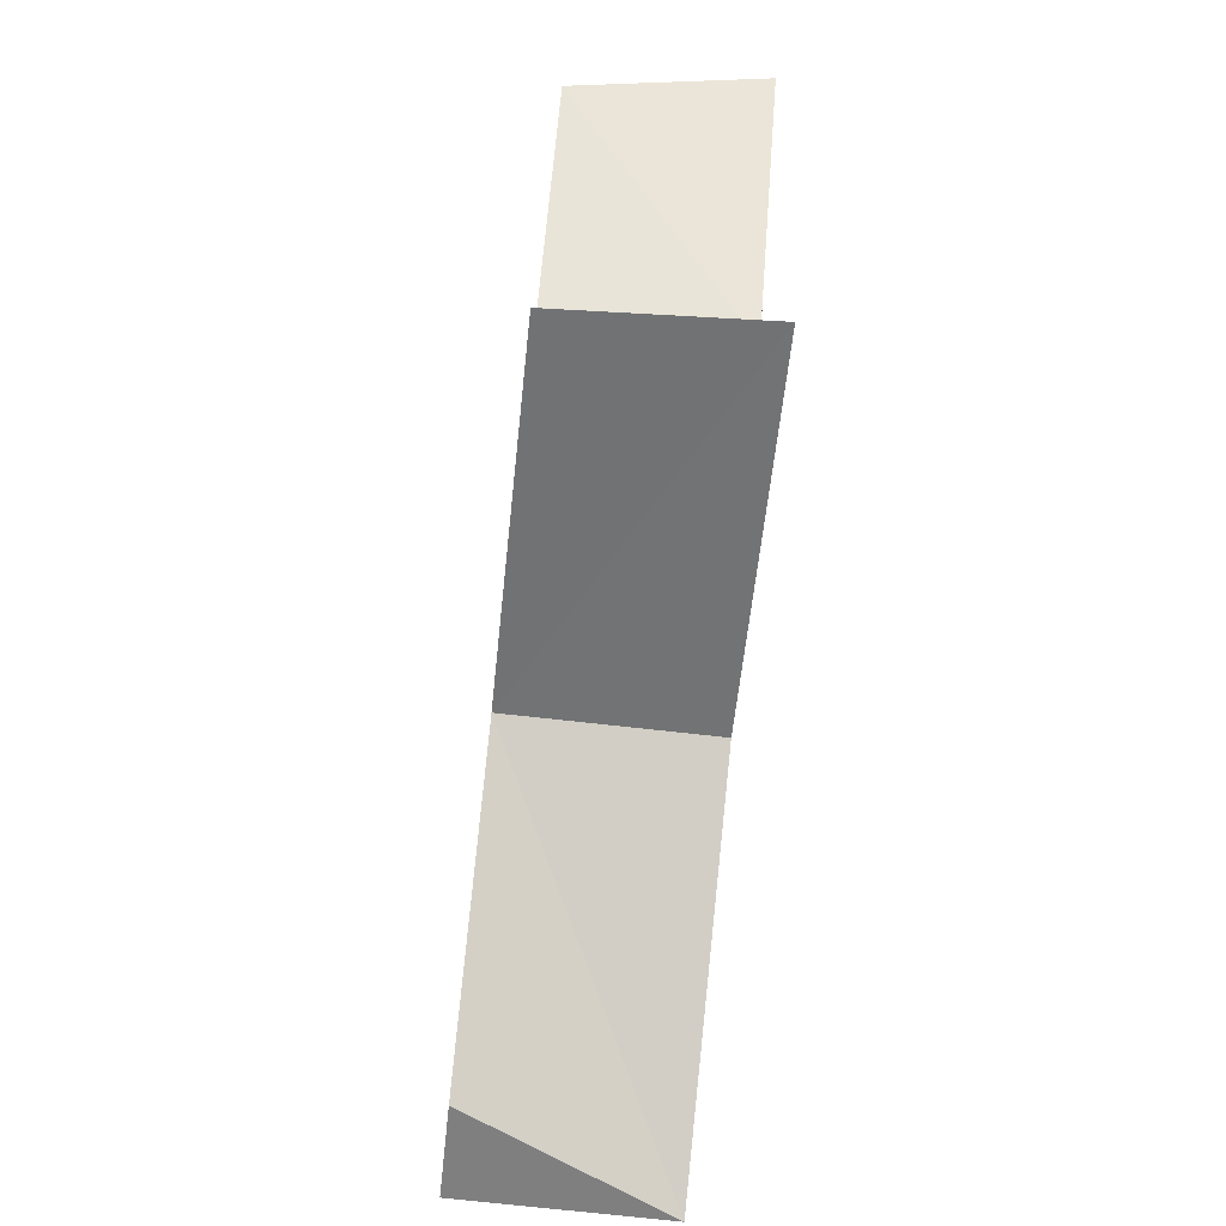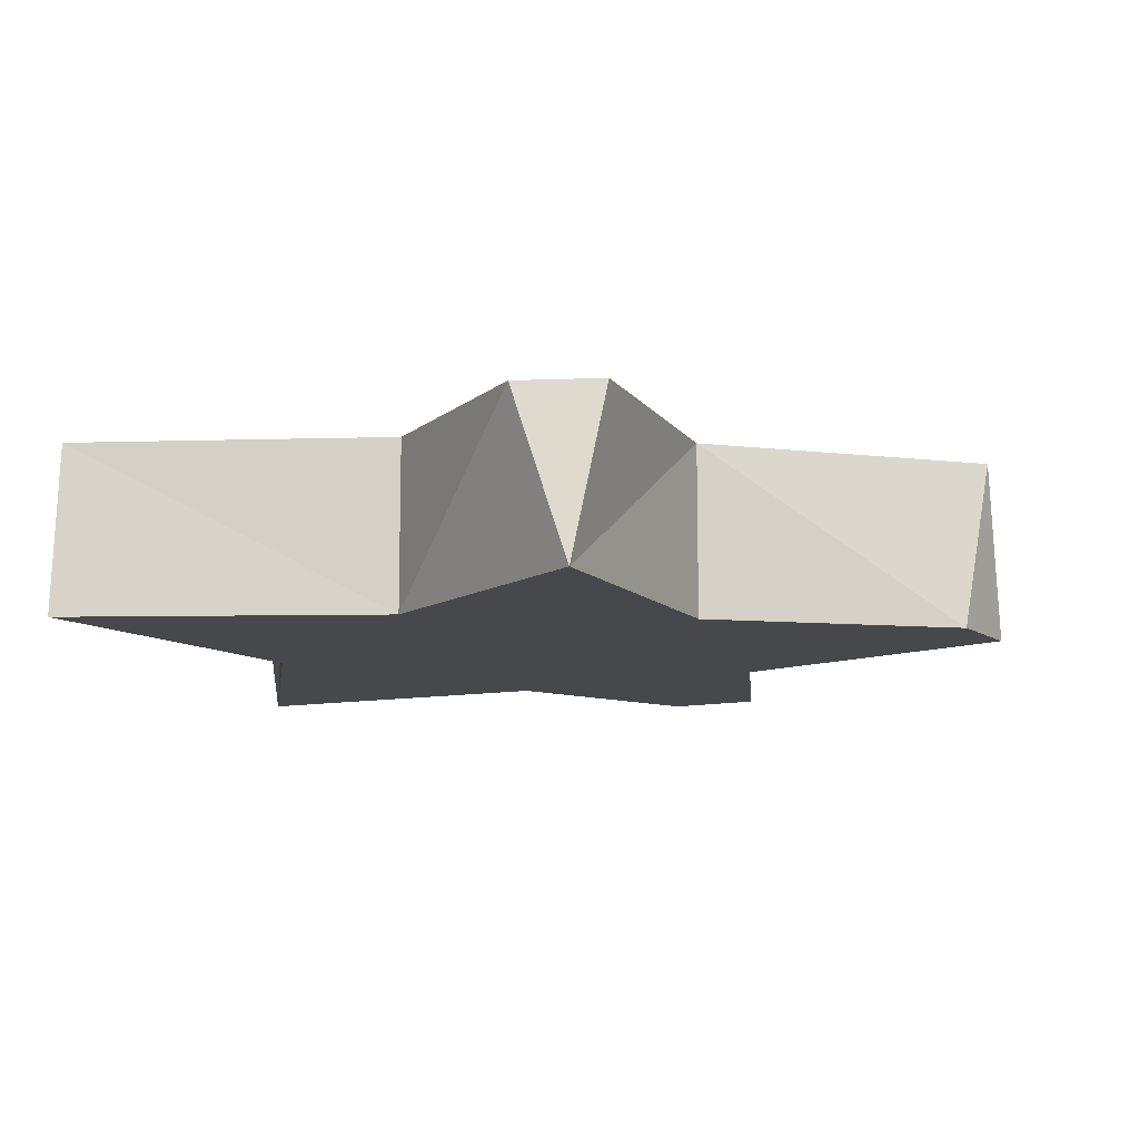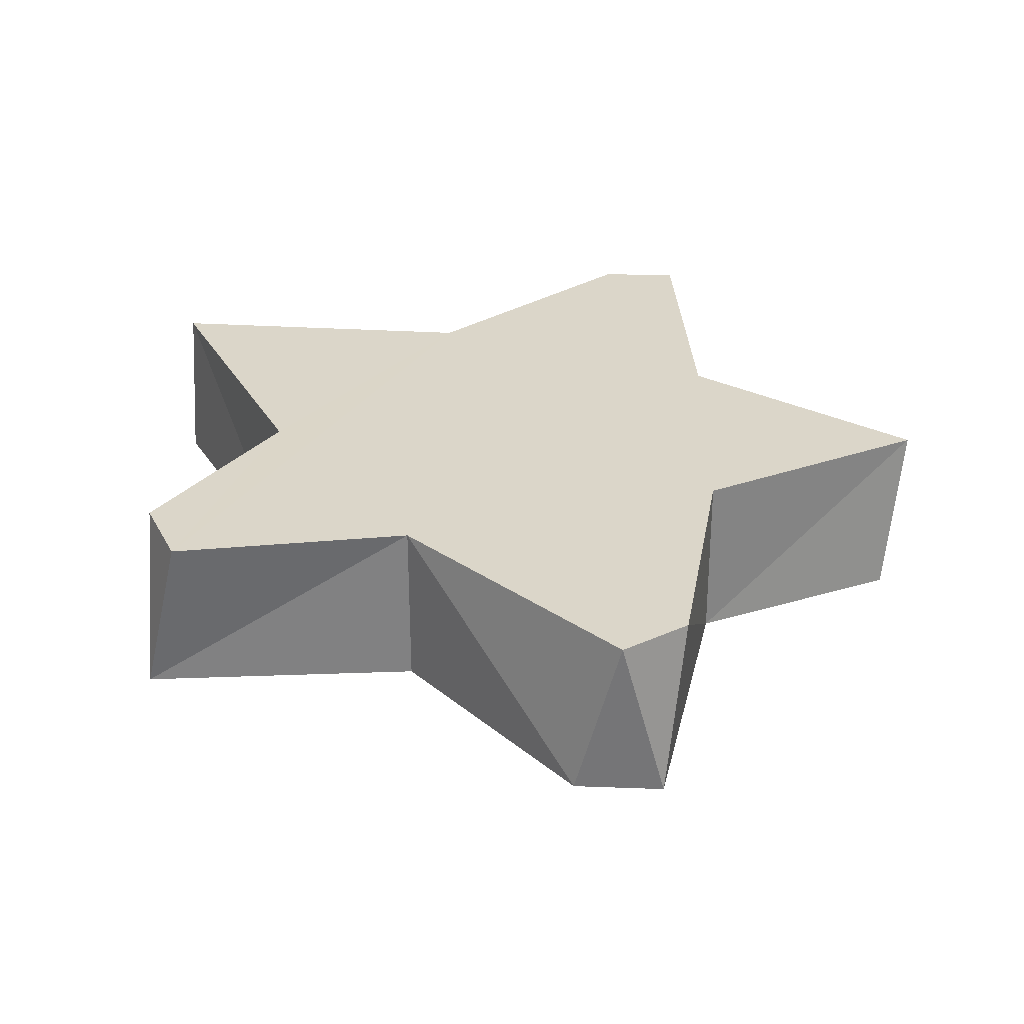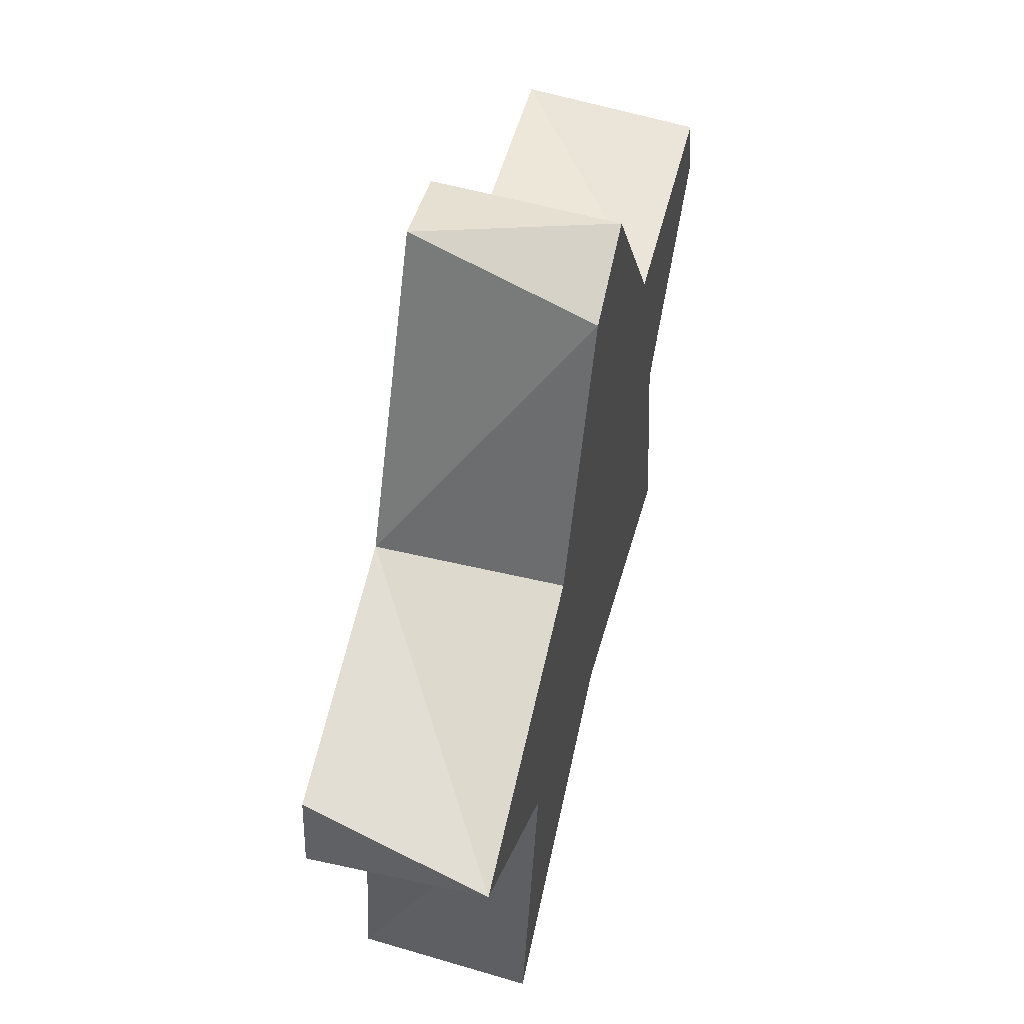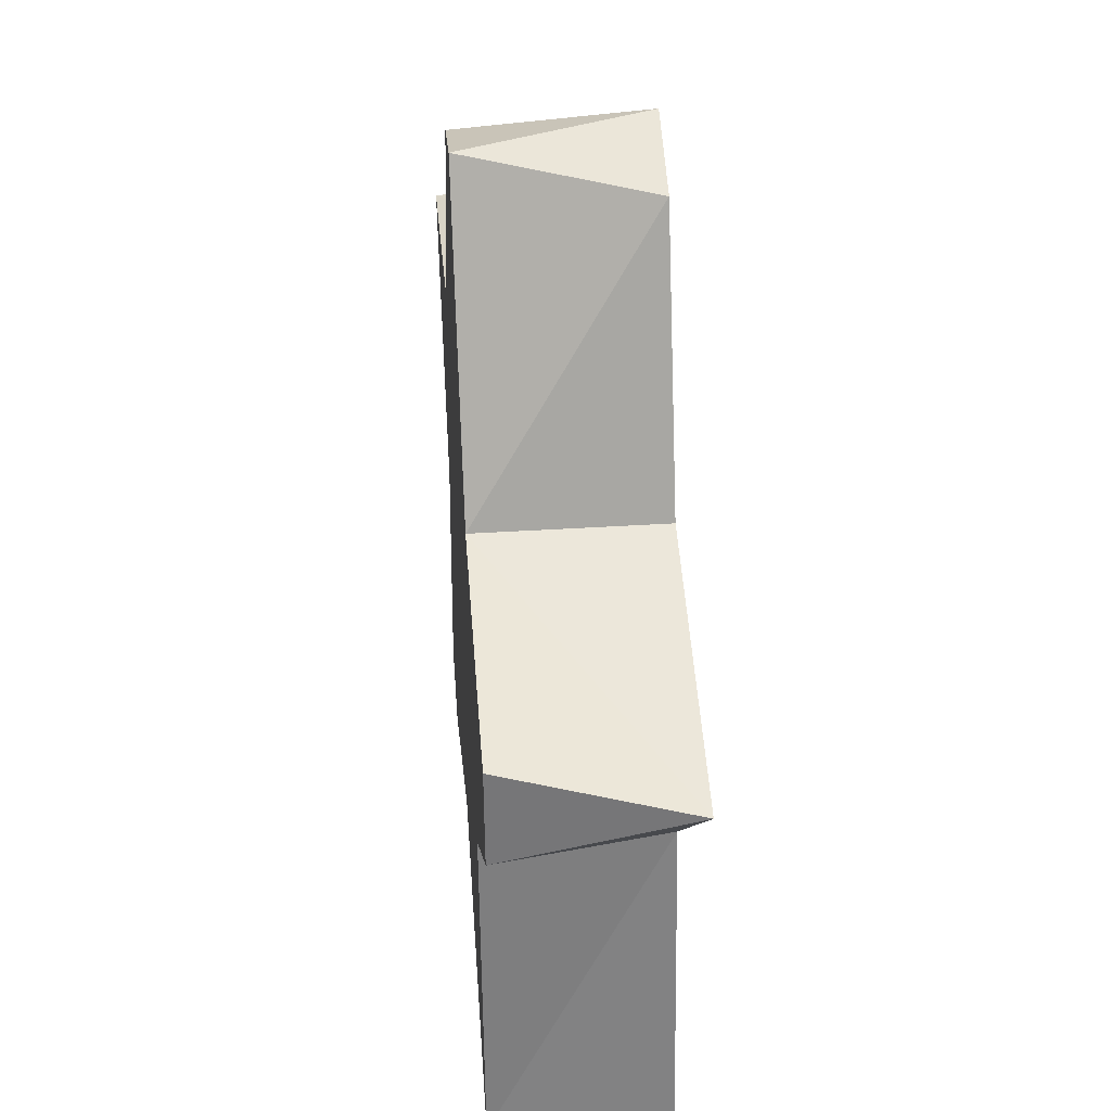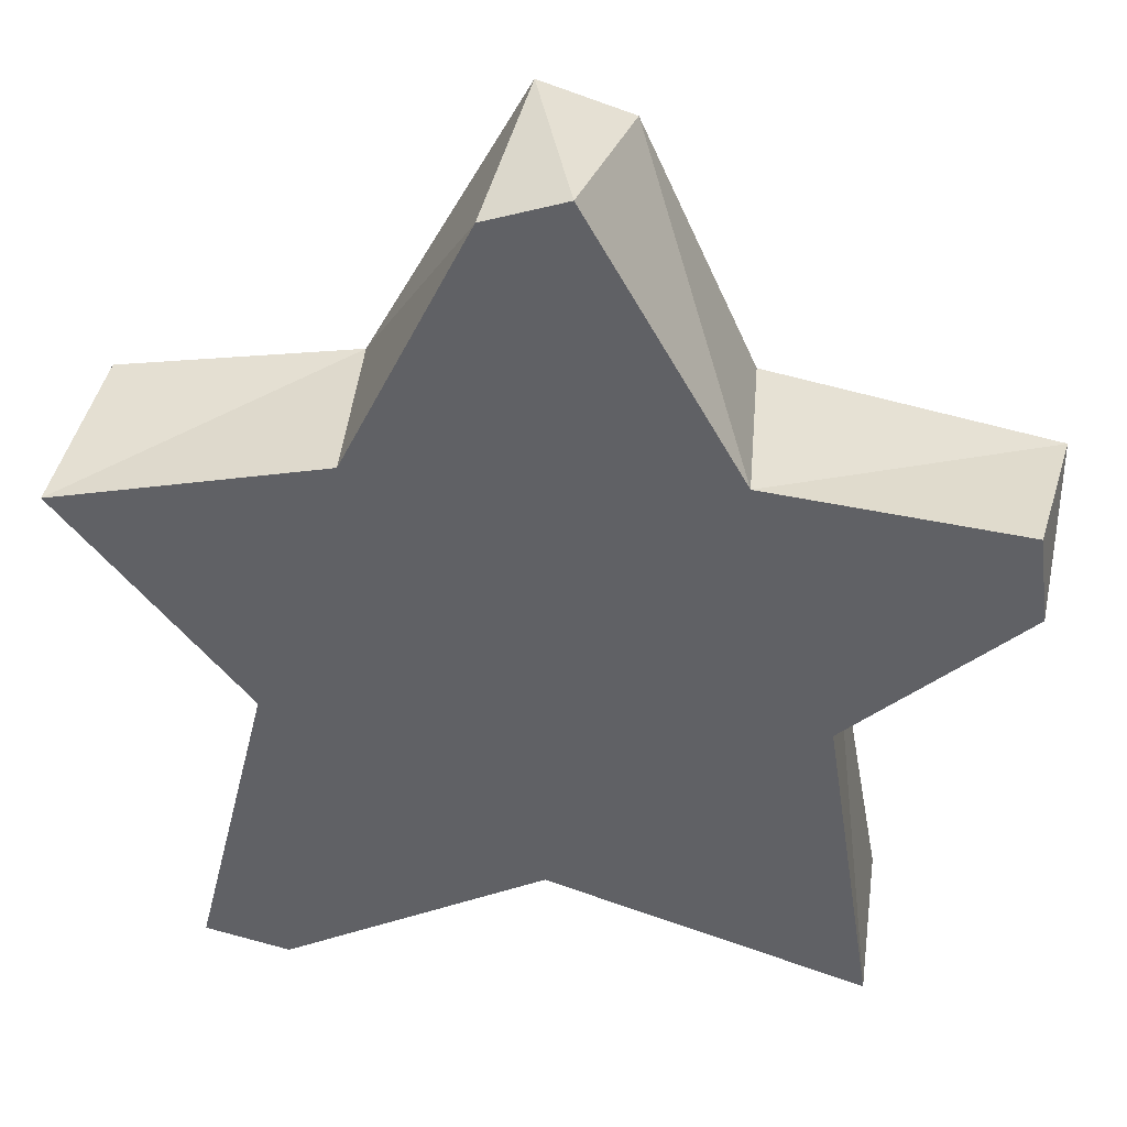
<metadata>
{"format":"obj","ext":"obj","renderer":"f3d","projection":"perspective","resolution":1024,"background":"white","views":[{"elev":-77.1,"azim":83.8,"up":"+Y"},{"elev":-11.2,"azim":102.5,"up":"+Z"},{"elev":29.7,"azim":163.7,"up":"+Z"},{"elev":58.1,"azim":103.7,"up":"+Y"},{"elev":39.5,"azim":85.6,"up":"+Y"},{"elev":39.7,"azim":4.9,"up":"+Y"}]}
</metadata>
<code>
o scoreBooster
v -2.652 -3.596 -0.7167
v -2.075 -3.615 0.7084
v -2.126 -0.914 -0.7167
v -3.526 0.3039 -0.7166
v -5e-06 -2.617 0.709
v -0 -2.617 -0.7166
v -1.421 1.332 -0.7166
v -2.736 -3.416 0.7083
v -1.421 1.332 0.7084
v -3.32 1.073 -0.7166
v -3.542 0.924 0.7084
v -0.1733 3.618 -0.7166
v 0.2101 3.571 0.7095
v -2.134 -0.9277 0.7084
v -0.4213 3.371 0.7086
v 1.421 1.332 -0.7166
v 2.612 -3.628 -0.7166
v 2.126 -0.914 -0.7167
v 3.708 0.797 -0.7166
v 3.525 0.3039 0.7084
v 2.126 -0.914 0.7084
v 3.434 1.03 0.7084
v 2.533 -3.609 0.7093
v 0.533 3.369 -0.7161
v 1.424 1.332 0.7084
f 1 14 3
f 10 7 4
f 7 6 3
f 3 6 1
f 8 14 1
f 3 14 4
f 14 8 5
f 11 10 4
f 7 15 12
f 17 5 6
f 17 23 5
f 22 5 21
f 23 17 18
f 18 20 21
f 21 5 23
f 13 25 24
f 12 16 7
f 16 19 18
f 25 5 22
f 20 22 21
f 2 8 1
f 5 2 1
f 1 6 5
f 4 7 3
f 5 8 2
f 4 14 11
f 11 9 7
f 11 7 10
f 9 11 14
f 12 15 13
f 6 18 17
f 16 18 6
f 19 20 18
f 21 23 18
f 25 19 16
f 13 24 12
f 12 24 16
f 25 22 19
f 13 9 5
f 25 13 5
f 22 20 19
f 7 16 6
f 13 15 9
f 5 9 14
f 9 15 7
f 25 16 24

</code>
